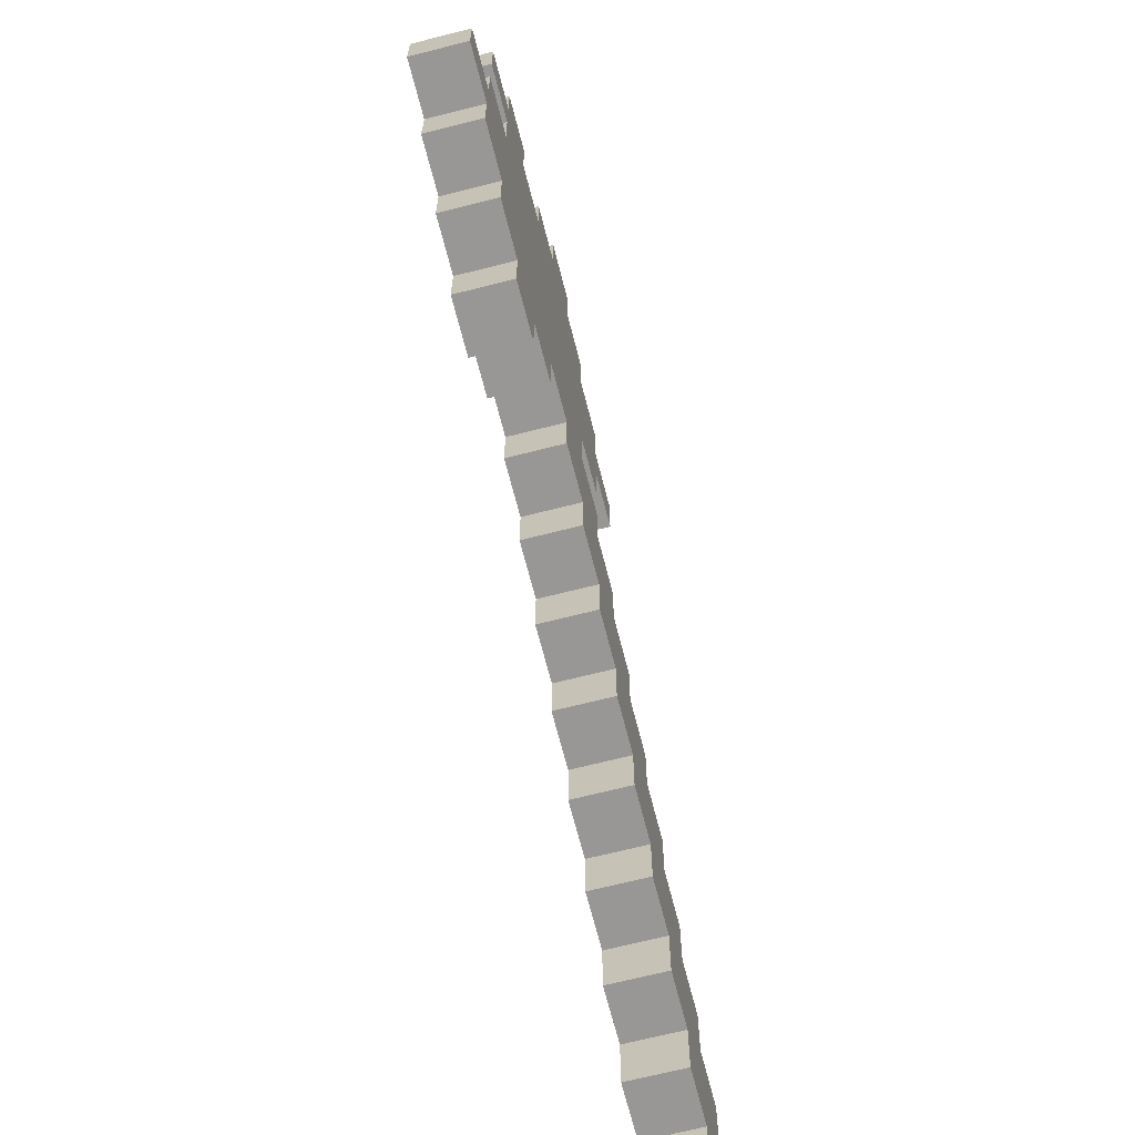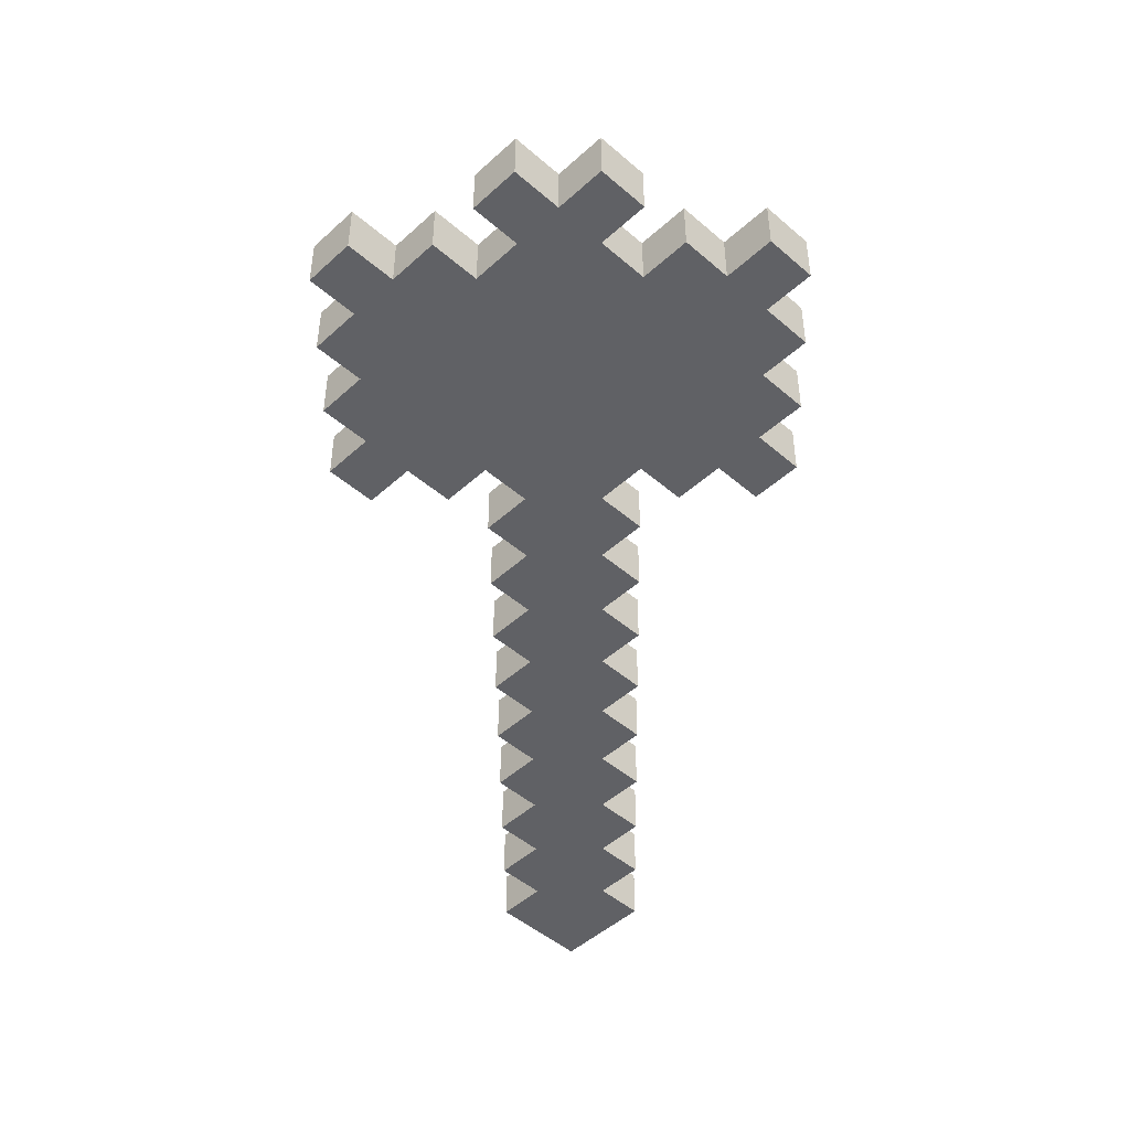
<metadata>
{"format":"obj","ext":"obj","renderer":"f3d","projection":"perspective","resolution":1024,"background":"white","views":[{"elev":-68.2,"azim":104.3,"up":"+Y"},{"elev":-47.3,"azim":135.7,"up":"+Z"}]}
</metadata>
<code>
o WarHammer_Wood
v -0.2 0.05 0.0125
v -0.2 0 -0.0125
v -0.2 -0 0.0125
v -0.2 0.05 -0.0125
v -0.175 0.075 0.0125
v -0.175 0.05 -0.0125
v -0.175 0.05 0.0125
v -0.175 0.075 -0.0125
v -0.15 0.1 0.0125
v -0.15 0.075 -0.0125
v -0.15 0.075 0.0125
v -0.15 0.1 -0.0125
v -0.125 0.125 0.0125
v -0.125 0.1 -0.0125
v -0.125 0.1 0.0125
v -0.125 0.125 -0.0125
v -0.1 0.15 0.0125
v -0.1 0.125 -0.0125
v -0.1 0.125 0.0125
v -0.1 0.15 -0.0125
v -0.075 0.175 0.0125
v -0.075 0.15 -0.0125
v -0.075 0.15 0.0125
v -0.075 0.175 -0.0125
v -0.05 0.2 0.0125
v -0.05 0.175 -0.0125
v -0.05 0.175 0.0125
v -0.05 0.2 -0.0125
v -0.025 0.225 0.0125
v -0.025 0.2 -0.0125
v -0.025 0.2 0.0125
v -0.025 0.225 -0.0125
v -0.025 0.325 0.0125
v -0.025 0.3 -0.0125
v -0.025 0.3 0.0125
v -0.025 0.325 -0.0125
v 0 0.25 0.0125
v 0 0.225 -0.0125
v 0 0.225 0.0125
v 0 0.25 -0.0125
v 0 0.3 0.0125
v 0 0.275 -0.0125
v 0 0.275 0.0125
v 0 0.3 -0.0125
v 0 0.35 0.0125
v 0 0.325 -0.0125
v 0 0.325 0.0125
v 0 0.35 -0.0125
v 0.025 0.275 0.0125
v 0.025 0.25 -0.0125
v 0.025 0.25 0.0125
v 0.025 0.275 -0.0125
v 0.025 0.375 0.0125
v 0.025 0.35 -0.0125
v 0.025 0.35 0.0125
v 0.025 0.375 -0.0125
v 0.05 0.4 0.0125
v 0.05 0.375 -0.0125
v 0.05 0.375 0.0125
v 0.05 0.4 -0.0125
v 0.075 0.225 0.0125
v 0.075 0.2 -0.0125
v 0.075 0.2 0.0125
v 0.075 0.225 -0.0125
v 0.1 0.2 0.0125
v 0.1 0.175 -0.0125
v 0.1 0.175 0.0125
v 0.1 0.2 -0.0125
v 0.125 0.375 0.0125
v 0.125 0.35 -0.0125
v 0.125 0.35 0.0125
v 0.125 0.375 -0.0125
v -0.15 -0 0.0125
v -0.15 0 -0.0125
v -0.15 0.025 0.0125
v -0.15 0.025 -0.0125
v -0.125 0.025 0.0125
v -0.125 0.025 -0.0125
v -0.125 0.05 0.0125
v -0.125 0.05 -0.0125
v -0.1 0.05 0.0125
v -0.1 0.05 -0.0125
v -0.1 0.075 0.0125
v -0.1 0.075 -0.0125
v -0.075 0.075 0.0125
v -0.075 0.075 -0.0125
v -0.075 0.1 0.0125
v -0.075 0.1 -0.0125
v -0.05 0.1 0.0125
v -0.05 0.1 -0.0125
v -0.05 0.125 0.0125
v -0.05 0.125 -0.0125
v -0.025 0.125 0.0125
v -0.025 0.125 -0.0125
v -0.025 0.15 0.0125
v -0.025 0.15 -0.0125
v 0 0.15 0.0125
v 0 0.15 -0.0125
v 0 0.175 0.0125
v 0 0.175 -0.0125
v 0.025 0.175 0.0125
v 0.025 0.175 -0.0125
v 0.025 0.2 0.0125
v 0.025 0.2 -0.0125
v 0.05 0.2 0.0125
v 0.05 0.2 -0.0125
v 0.05 0.225 0.0125
v 0.05 0.225 -0.0125
v 0.075 0.375 0.0125
v 0.075 0.375 -0.0125
v 0.075 0.4 0.0125
v 0.075 0.4 -0.0125
v 0.1 0.35 0.0125
v 0.1 0.35 -0.0125
v 0.1 0.375 0.0125
v 0.1 0.375 -0.0125
v 0.125 0.175 0.0125
v 0.125 0.175 -0.0125
v 0.125 0.2 0.0125
v 0.125 0.2 -0.0125
v 0.15 0.2 0.0125
v 0.15 0.2 -0.0125
v 0.15 0.225 0.0125
v 0.15 0.225 -0.0125
v 0.15 0.3 0.0125
v 0.15 0.3 -0.0125
v 0.15 0.325 0.0125
v 0.15 0.325 -0.0125
v 0.15 0.35 0.0125
v 0.15 0.35 -0.0125
v 0.15 0.375 0.0125
v 0.15 0.375 -0.0125
v 0.175 0.225 0.0125
v 0.175 0.225 -0.0125
v 0.175 0.25 0.0125
v 0.175 0.25 -0.0125
v 0.175 0.275 0.0125
v 0.175 0.275 -0.0125
v 0.175 0.3 0.0125
v 0.175 0.3 -0.0125
v 0.175 0.325 0.0125
v 0.175 0.325 -0.0125
v 0.175 0.35 0.0125
v 0.175 0.35 -0.0125
v 0.2 0.25 0.0125
v 0.2 0.25 -0.0125
v 0.2 0.275 0.0125
v 0.2 0.275 -0.0125
v -0.175 0.025 0.0125
v -0.2 0.05 0.0125
v -0.2 -0 0.0125
v -0.175 0.05 0.0125
v -0.15 -0 0.0125
v -0.15 0.025 0.0125
v -0.15 0.05 0.0125
v -0.175 0.075 0.0125
v -0.15 0.075 0.0125
v -0.125 0.025 0.0125
v -0.125 0.05 0.0125
v -0.125 0.075 0.0125
v -0.15 0.1 0.0125
v -0.125 0.1 0.0125
v -0.1 0.05 0.0125
v -0.1 0.075 0.0125
v -0.1 0.1 0.0125
v -0.125 0.125 0.0125
v -0.1 0.125 0.0125
v -0.075 0.075 0.0125
v -0.075 0.1 0.0125
v -0.075 0.125 0.0125
v -0.1 0.15 0.0125
v -0.075 0.15 0.0125
v -0.05 0.1 0.0125
v -0.05 0.125 0.0125
v -0.05 0.15 0.0125
v -0.075 0.175 0.0125
v -0.05 0.175 0.0125
v -0.025 0.125 0.0125
v -0.025 0.15 0.0125
v -0.025 0.175 0.0125
v -0.05 0.2 0.0125
v -0.025 0.2 0.0125
v 0 0.15 0.0125
v 0 0.175 0.0125
v 0 0.2 0.0125
v -0.025 0.225 0.0125
v 0 0.225 0.0125
v 0 0.3 0.0125
v -0.025 0.325 0.0125
v -0.025 0.3 0.0125
v 0 0.325 0.0125
v 0.025 0.175 0.0125
v 0.025 0.2 0.0125
v 0.025 0.225 0.0125
v 0 0.25 0.0125
v 0.025 0.25 0.0125
v 0.025 0.275 0.0125
v 0 0.275 0.0125
v 0.025 0.3 0.0125
v 0.025 0.35 0.0125
v 0 0.35 0.0125
v 0.05 0.2 0.0125
v 0.05 0.225 0.0125
v 0.05 0.25 0.0125
v 0.05 0.275 0.0125
v 0.05 0.3 0.0125
v 0.05 0.325 0.0125
v 0.025 0.375 0.0125
v 0.05 0.35 0.0125
v 0.05 0.375 0.0125
v 0.075 0.225 0.0125
v 0.075 0.25 0.0125
v 0.075 0.275 0.0125
v 0.075 0.3 0.0125
v 0.075 0.325 0.0125
v 0.075 0.35 0.0125
v 0.075 0.375 0.0125
v 0.05 0.4 0.0125
v 0.075 0.4 0.0125
v 0.1 0.2 0.0125
v 0.075 0.2 0.0125
v 0.1 0.225 0.0125
v 0.1 0.25 0.0125
v 0.1 0.275 0.0125
v 0.1 0.3 0.0125
v 0.1 0.325 0.0125
v 0.1 0.35 0.0125
v 0.1 0.375 0.0125
v 0.125 0.175 0.0125
v 0.1 0.175 0.0125
v 0.125 0.2 0.0125
v 0.125 0.25 0.0125
v 0.125 0.275 0.0125
v 0.125 0.3 0.0125
v 0.125 0.325 0.0125
v 0.125 0.35 0.0125
v 0.15 0.2 0.0125
v 0.15 0.225 0.0125
v 0.15 0.25 0.0125
v 0.15 0.275 0.0125
v 0.15 0.3 0.0125
v 0.15 0.325 0.0125
v 0.15 0.35 0.0125
v 0.125 0.375 0.0125
v 0.15 0.375 0.0125
v 0.175 0.225 0.0125
v 0.175 0.25 0.0125
v 0.175 0.275 0.0125
v 0.175 0.3 0.0125
v 0.175 0.325 0.0125
v 0.175 0.35 0.0125
v 0.2 0.25 0.0125
v 0.2 0.275 0.0125
v -0.2 0 -0.0125
v -0.2 0.05 -0.0125
v -0.175 0.025 -0.0125
v -0.175 0.05 -0.0125
v -0.15 0 -0.0125
v -0.15 0.025 -0.0125
v -0.175 0.075 -0.0125
v -0.15 0.05 -0.0125
v -0.15 0.075 -0.0125
v -0.125 0.025 -0.0125
v -0.125 0.05 -0.0125
v -0.15 0.1 -0.0125
v -0.125 0.075 -0.0125
v -0.125 0.1 -0.0125
v -0.1 0.05 -0.0125
v -0.1 0.075 -0.0125
v -0.125 0.125 -0.0125
v -0.1 0.1 -0.0125
v -0.1 0.125 -0.0125
v -0.075 0.075 -0.0125
v -0.075 0.1 -0.0125
v -0.1 0.15 -0.0125
v -0.075 0.125 -0.0125
v -0.075 0.15 -0.0125
v -0.05 0.1 -0.0125
v -0.05 0.125 -0.0125
v -0.075 0.175 -0.0125
v -0.05 0.15 -0.0125
v -0.05 0.175 -0.0125
v -0.025 0.125 -0.0125
v -0.025 0.15 -0.0125
v -0.05 0.2 -0.0125
v -0.025 0.175 -0.0125
v -0.025 0.2 -0.0125
v 0 0.15 -0.0125
v 0 0.175 -0.0125
v -0.025 0.225 -0.0125
v 0 0.2 -0.0125
v 0 0.225 -0.0125
v -0.025 0.3 -0.0125
v -0.025 0.325 -0.0125
v 0 0.3 -0.0125
v 0 0.325 -0.0125
v 0.025 0.175 -0.0125
v 0.025 0.2 -0.0125
v 0 0.25 -0.0125
v 0.025 0.225 -0.0125
v 0.025 0.25 -0.0125
v 0 0.275 -0.0125
v 0.025 0.275 -0.0125
v 0.025 0.3 -0.0125
v 0 0.35 -0.0125
v 0.025 0.35 -0.0125
v 0.05 0.2 -0.0125
v 0.05 0.225 -0.0125
v 0.05 0.25 -0.0125
v 0.05 0.275 -0.0125
v 0.05 0.3 -0.0125
v 0.025 0.375 -0.0125
v 0.05 0.325 -0.0125
v 0.05 0.35 -0.0125
v 0.05 0.375 -0.0125
v 0.075 0.225 -0.0125
v 0.075 0.25 -0.0125
v 0.075 0.275 -0.0125
v 0.075 0.3 -0.0125
v 0.075 0.325 -0.0125
v 0.075 0.35 -0.0125
v 0.05 0.4 -0.0125
v 0.075 0.375 -0.0125
v 0.075 0.4 -0.0125
v 0.075 0.2 -0.0125
v 0.1 0.2 -0.0125
v 0.1 0.225 -0.0125
v 0.1 0.25 -0.0125
v 0.1 0.275 -0.0125
v 0.1 0.3 -0.0125
v 0.1 0.325 -0.0125
v 0.1 0.35 -0.0125
v 0.1 0.375 -0.0125
v 0.1 0.175 -0.0125
v 0.125 0.175 -0.0125
v 0.125 0.2 -0.0125
v 0.125 0.25 -0.0125
v 0.125 0.275 -0.0125
v 0.125 0.3 -0.0125
v 0.125 0.325 -0.0125
v 0.125 0.35 -0.0125
v 0.15 0.2 -0.0125
v 0.15 0.225 -0.0125
v 0.15 0.25 -0.0125
v 0.15 0.275 -0.0125
v 0.15 0.3 -0.0125
v 0.15 0.325 -0.0125
v 0.125 0.375 -0.0125
v 0.15 0.35 -0.0125
v 0.15 0.375 -0.0125
v 0.175 0.225 -0.0125
v 0.175 0.25 -0.0125
v 0.175 0.275 -0.0125
v 0.175 0.3 -0.0125
v 0.175 0.325 -0.0125
v 0.175 0.35 -0.0125
v 0.2 0.25 -0.0125
v 0.2 0.275 -0.0125
v -0.2 0 -0.0125
v -0.15 -0 0.0125
v -0.2 -0 0.0125
v -0.15 0 -0.0125
v -0.15 0.025 -0.0125
v -0.125 0.025 0.0125
v -0.15 0.025 0.0125
v -0.125 0.025 -0.0125
v -0.125 0.05 -0.0125
v -0.1 0.05 0.0125
v -0.125 0.05 0.0125
v -0.1 0.05 -0.0125
v -0.1 0.075 -0.0125
v -0.075 0.075 0.0125
v -0.1 0.075 0.0125
v -0.075 0.075 -0.0125
v -0.075 0.1 -0.0125
v -0.05 0.1 0.0125
v -0.075 0.1 0.0125
v -0.05 0.1 -0.0125
v -0.05 0.125 -0.0125
v -0.025 0.125 0.0125
v -0.05 0.125 0.0125
v -0.025 0.125 -0.0125
v -0.025 0.15 -0.0125
v 0 0.15 0.0125
v -0.025 0.15 0.0125
v 0 0.15 -0.0125
v 0 0.175 -0.0125
v 0.025 0.175 0.0125
v 0 0.175 0.0125
v 0.025 0.175 -0.0125
v 0.1 0.175 -0.0125
v 0.125 0.175 0.0125
v 0.1 0.175 0.0125
v 0.125 0.175 -0.0125
v 0.025 0.2 -0.0125
v 0.05 0.2 0.0125
v 0.025 0.2 0.0125
v 0.05 0.2 -0.0125
v 0.075 0.2 -0.0125
v 0.1 0.2 0.0125
v 0.075 0.2 0.0125
v 0.1 0.2 -0.0125
v 0.125 0.2 -0.0125
v 0.15 0.2 0.0125
v 0.125 0.2 0.0125
v 0.15 0.2 -0.0125
v 0.05 0.225 -0.0125
v 0.075 0.225 0.0125
v 0.05 0.225 0.0125
v 0.075 0.225 -0.0125
v 0.15 0.225 -0.0125
v 0.175 0.225 0.0125
v 0.15 0.225 0.0125
v 0.175 0.225 -0.0125
v 0.175 0.25 -0.0125
v 0.2 0.25 0.0125
v 0.175 0.25 0.0125
v 0.2 0.25 -0.0125
v 0 0.275 -0.0125
v 0.025 0.275 0.0125
v 0 0.275 0.0125
v 0.025 0.275 -0.0125
v -0.025 0.3 -0.0125
v 0 0.3 0.0125
v -0.025 0.3 0.0125
v 0 0.3 -0.0125
v 0.15 0.325 -0.0125
v 0.175 0.325 0.0125
v 0.15 0.325 0.0125
v 0.175 0.325 -0.0125
v -0.2 0.05 0.0125
v -0.175 0.05 0.0125
v -0.2 0.05 -0.0125
v -0.175 0.05 -0.0125
v -0.175 0.075 0.0125
v -0.15 0.075 0.0125
v -0.175 0.075 -0.0125
v -0.15 0.075 -0.0125
v -0.15 0.1 0.0125
v -0.125 0.1 0.0125
v -0.15 0.1 -0.0125
v -0.125 0.1 -0.0125
v -0.125 0.125 0.0125
v -0.1 0.125 0.0125
v -0.125 0.125 -0.0125
v -0.1 0.125 -0.0125
v -0.1 0.15 0.0125
v -0.075 0.15 0.0125
v -0.1 0.15 -0.0125
v -0.075 0.15 -0.0125
v -0.075 0.175 0.0125
v -0.05 0.175 0.0125
v -0.075 0.175 -0.0125
v -0.05 0.175 -0.0125
v -0.05 0.2 0.0125
v -0.025 0.2 0.0125
v -0.05 0.2 -0.0125
v -0.025 0.2 -0.0125
v -0.025 0.225 0.0125
v 0 0.225 0.0125
v -0.025 0.225 -0.0125
v 0 0.225 -0.0125
v 0 0.25 0.0125
v 0.025 0.25 0.0125
v 0 0.25 -0.0125
v 0.025 0.25 -0.0125
v 0.175 0.275 0.0125
v 0.2 0.275 0.0125
v 0.175 0.275 -0.0125
v 0.2 0.275 -0.0125
v 0.15 0.3 0.0125
v 0.175 0.3 0.0125
v 0.15 0.3 -0.0125
v 0.175 0.3 -0.0125
v -0.025 0.325 0.0125
v 0 0.325 0.0125
v -0.025 0.325 -0.0125
v 0 0.325 -0.0125
v 0 0.35 0.0125
v 0.025 0.35 0.0125
v 0 0.35 -0.0125
v 0.025 0.35 -0.0125
v 0.1 0.35 0.0125
v 0.125 0.35 0.0125
v 0.1 0.35 -0.0125
v 0.125 0.35 -0.0125
v 0.15 0.35 0.0125
v 0.175 0.35 0.0125
v 0.15 0.35 -0.0125
v 0.175 0.35 -0.0125
v 0.025 0.375 0.0125
v 0.05 0.375 0.0125
v 0.025 0.375 -0.0125
v 0.05 0.375 -0.0125
v 0.075 0.375 0.0125
v 0.1 0.375 0.0125
v 0.075 0.375 -0.0125
v 0.1 0.375 -0.0125
v 0.125 0.375 0.0125
v 0.15 0.375 0.0125
v 0.125 0.375 -0.0125
v 0.15 0.375 -0.0125
v 0.05 0.4 0.0125
v 0.075 0.4 0.0125
v 0.05 0.4 -0.0125
v 0.075 0.4 -0.0125
f 1 2 3
f 4 2 1
f 5 6 7
f 8 6 5
f 9 10 11
f 12 10 9
f 13 14 15
f 16 14 13
f 17 18 19
f 20 18 17
f 21 22 23
f 24 22 21
f 25 26 27
f 28 26 25
f 29 30 31
f 32 30 29
f 33 34 35
f 36 34 33
f 37 38 39
f 40 38 37
f 41 42 43
f 44 42 41
f 45 46 47
f 48 46 45
f 49 50 51
f 52 50 49
f 53 54 55
f 56 54 53
f 57 58 59
f 60 58 57
f 61 62 63
f 64 62 61
f 65 66 67
f 68 66 65
f 69 70 71
f 72 70 69
f 73 74 75
f 75 74 76
f 77 78 79
f 79 78 80
f 81 82 83
f 83 82 84
f 85 86 87
f 87 86 88
f 89 90 91
f 91 90 92
f 93 94 95
f 95 94 96
f 97 98 99
f 99 98 100
f 101 102 103
f 103 102 104
f 105 106 107
f 107 106 108
f 109 110 111
f 111 110 112
f 113 114 115
f 115 114 116
f 117 118 119
f 119 118 120
f 121 122 123
f 123 122 124
f 125 126 127
f 127 126 128
f 129 130 131
f 131 130 132
f 133 134 135
f 135 134 136
f 137 138 139
f 139 138 140
f 141 142 143
f 143 142 144
f 145 146 147
f 147 146 148
f 149 150 151
f 152 150 149
f 153 149 151
f 154 152 149
f 154 149 153
f 155 156 152
f 155 152 154
f 157 156 155
f 158 155 154
f 159 157 155
f 159 155 158
f 160 161 157
f 160 157 159
f 162 161 160
f 163 160 159
f 164 162 160
f 164 160 163
f 165 166 162
f 165 162 164
f 167 166 165
f 168 165 164
f 169 167 165
f 169 165 168
f 170 171 167
f 170 167 169
f 172 171 170
f 173 170 169
f 174 172 170
f 174 170 173
f 175 176 172
f 175 172 174
f 177 176 175
f 178 175 174
f 179 177 175
f 179 175 178
f 180 181 177
f 180 177 179
f 182 181 180
f 183 180 179
f 184 182 180
f 184 180 183
f 185 186 182
f 185 182 184
f 187 186 185
f 188 189 190
f 191 189 188
f 192 185 184
f 193 187 185
f 193 185 192
f 194 195 187
f 194 187 193
f 196 195 194
f 197 188 198
f 199 191 188
f 199 188 197
f 200 201 191
f 202 194 193
f 203 196 194
f 203 194 202
f 204 197 196
f 204 196 203
f 205 199 197
f 205 197 204
f 206 191 199
f 206 199 205
f 207 208 200
f 207 191 206
f 207 200 191
f 209 208 207
f 210 208 209
f 211 204 203
f 212 206 205
f 212 205 204
f 212 204 211
f 213 206 212
f 214 207 206
f 214 206 213
f 215 209 207
f 215 207 214
f 216 210 209
f 216 209 215
f 217 218 210
f 217 210 216
f 219 218 217
f 220 211 221
f 222 213 212
f 222 212 211
f 222 211 220
f 223 213 222
f 224 214 213
f 224 213 223
f 225 215 214
f 225 214 224
f 226 216 215
f 226 215 225
f 227 217 216
f 227 216 226
f 228 217 227
f 229 220 230
f 231 223 222
f 231 220 229
f 231 222 220
f 232 224 223
f 232 223 231
f 233 225 224
f 233 224 232
f 234 226 225
f 234 225 233
f 235 227 226
f 235 226 234
f 236 227 235
f 237 232 231
f 238 232 237
f 239 233 232
f 239 232 238
f 240 234 233
f 240 233 239
f 241 235 234
f 241 234 240
f 242 236 235
f 242 235 241
f 243 244 236
f 243 236 242
f 245 244 243
f 246 239 238
f 247 240 239
f 247 239 246
f 248 241 240
f 248 240 247
f 249 241 248
f 250 243 242
f 251 243 250
f 252 248 247
f 253 248 252
f 254 255 256
f 256 255 257
f 254 256 258
f 256 257 259
f 258 256 259
f 257 260 261
f 259 257 261
f 261 260 262
f 259 261 263
f 261 262 264
f 263 261 264
f 262 265 266
f 264 262 266
f 266 265 267
f 264 266 268
f 266 267 269
f 268 266 269
f 267 270 271
f 269 267 271
f 271 270 272
f 269 271 273
f 271 272 274
f 273 271 274
f 272 275 276
f 274 272 276
f 276 275 277
f 274 276 278
f 276 277 279
f 278 276 279
f 277 280 281
f 279 277 281
f 281 280 282
f 279 281 283
f 281 282 284
f 283 281 284
f 282 285 286
f 284 282 286
f 286 285 287
f 284 286 288
f 286 287 289
f 288 286 289
f 287 290 291
f 289 287 291
f 291 290 292
f 293 294 295
f 295 294 296
f 289 291 297
f 291 292 298
f 297 291 298
f 292 299 300
f 298 292 300
f 300 299 301
f 302 295 303
f 295 296 304
f 303 295 304
f 296 305 306
f 298 300 307
f 300 301 308
f 307 300 308
f 301 303 309
f 308 301 309
f 303 304 310
f 309 303 310
f 304 296 311
f 310 304 311
f 306 312 313
f 311 296 313
f 296 306 313
f 313 312 314
f 314 312 315
f 308 309 316
f 310 311 317
f 309 310 317
f 316 309 317
f 317 311 318
f 311 313 319
f 318 311 319
f 313 314 320
f 319 313 320
f 314 315 321
f 320 314 321
f 315 322 323
f 321 315 323
f 323 322 324
f 325 316 326
f 317 318 327
f 316 317 327
f 326 316 327
f 327 318 328
f 318 319 329
f 328 318 329
f 319 320 330
f 329 319 330
f 320 321 331
f 330 320 331
f 321 323 332
f 331 321 332
f 332 323 333
f 334 326 335
f 327 328 336
f 335 326 336
f 326 327 336
f 328 329 337
f 336 328 337
f 329 330 338
f 337 329 338
f 330 331 339
f 338 330 339
f 331 332 340
f 339 331 340
f 340 332 341
f 336 337 342
f 342 337 343
f 337 338 344
f 343 337 344
f 338 339 345
f 344 338 345
f 339 340 346
f 345 339 346
f 340 341 347
f 346 340 347
f 341 348 349
f 347 341 349
f 349 348 350
f 343 344 351
f 344 345 352
f 351 344 352
f 345 346 353
f 352 345 353
f 353 346 354
f 347 349 355
f 355 349 356
f 352 353 357
f 357 353 358
f 359 360 361
f 362 360 359
f 363 364 365
f 366 364 363
f 367 368 369
f 370 368 367
f 371 372 373
f 374 372 371
f 375 376 377
f 378 376 375
f 379 380 381
f 382 380 379
f 383 384 385
f 386 384 383
f 387 388 389
f 390 388 387
f 391 392 393
f 394 392 391
f 395 396 397
f 398 396 395
f 399 400 401
f 402 400 399
f 403 404 405
f 406 404 403
f 407 408 409
f 410 408 407
f 411 412 413
f 414 412 411
f 415 416 417
f 418 416 415
f 419 420 421
f 422 420 419
f 423 424 425
f 426 424 423
f 427 428 429
f 430 428 427
f 431 432 433
f 433 432 434
f 435 436 437
f 437 436 438
f 439 440 441
f 441 440 442
f 443 444 445
f 445 444 446
f 447 448 449
f 449 448 450
f 451 452 453
f 453 452 454
f 455 456 457
f 457 456 458
f 459 460 461
f 461 460 462
f 463 464 465
f 465 464 466
f 467 468 469
f 469 468 470
f 471 472 473
f 473 472 474
f 475 476 477
f 477 476 478
f 479 480 481
f 481 480 482
f 483 484 485
f 485 484 486
f 487 488 489
f 489 488 490
f 491 492 493
f 493 492 494
f 495 496 497
f 497 496 498
f 499 500 501
f 501 500 502
f 503 504 505
f 505 504 506

</code>
